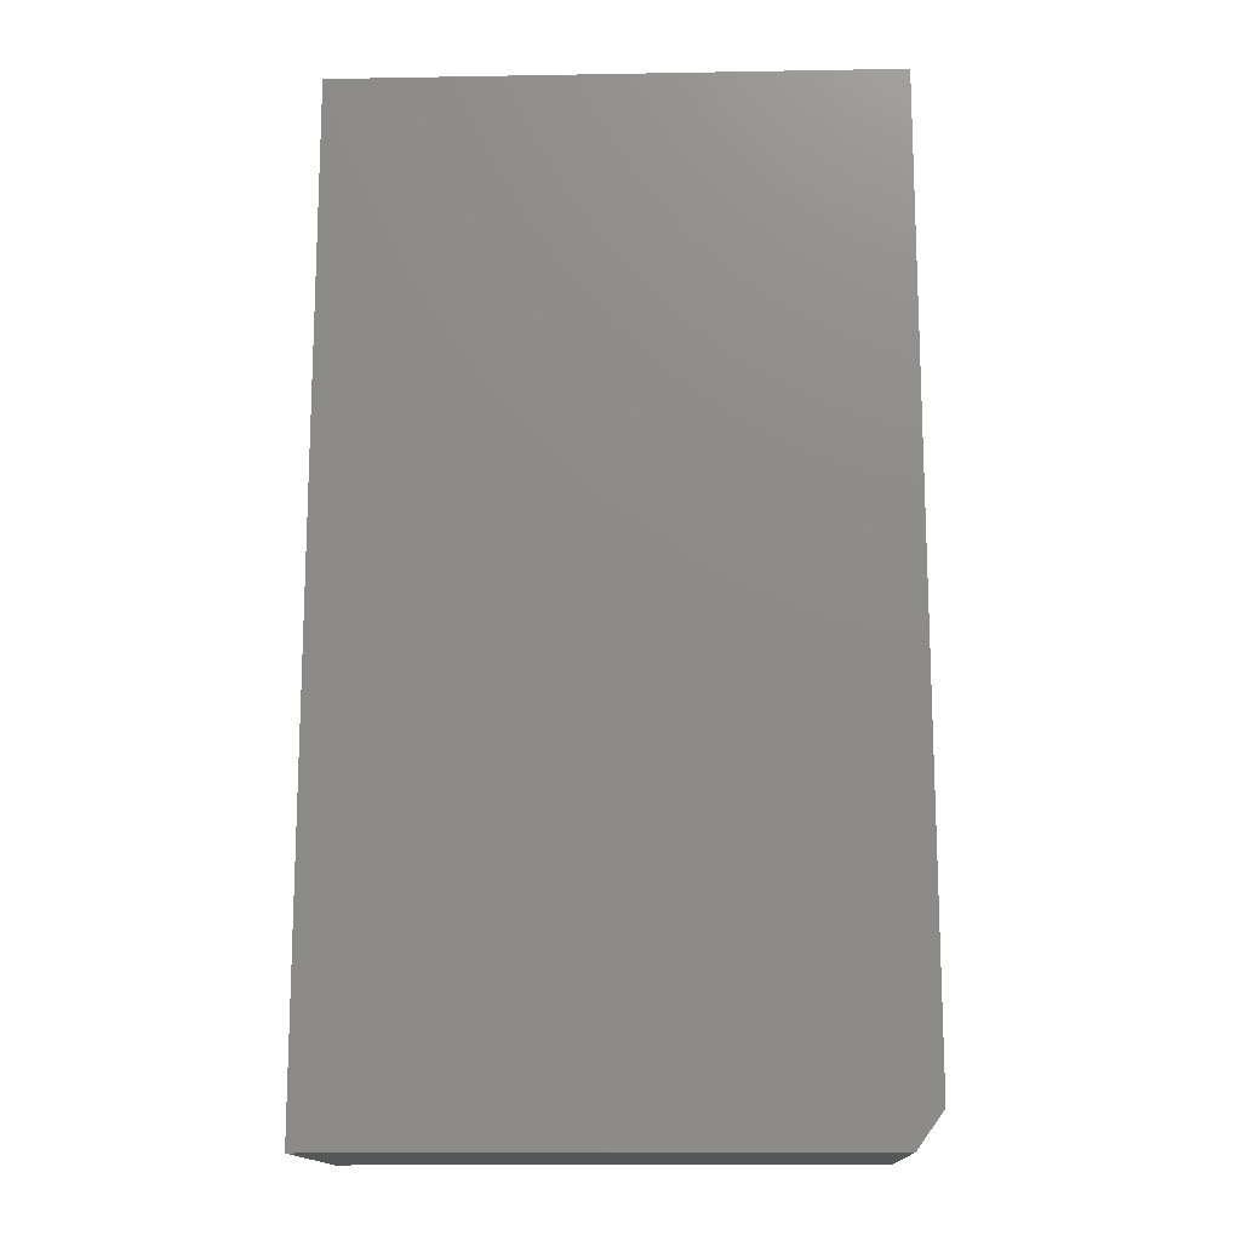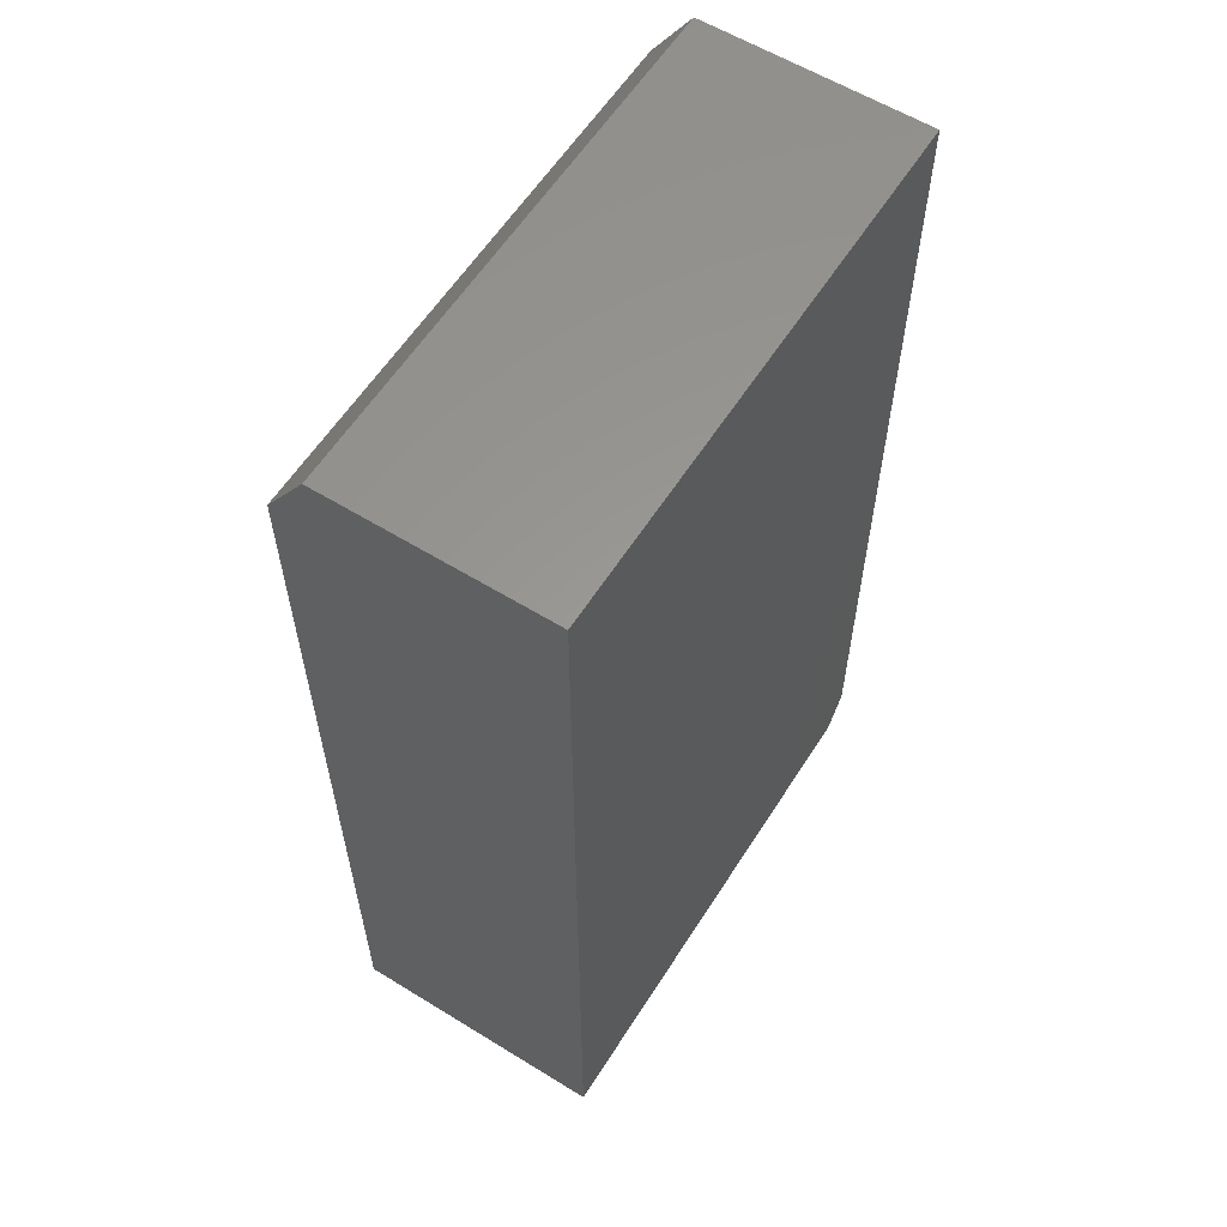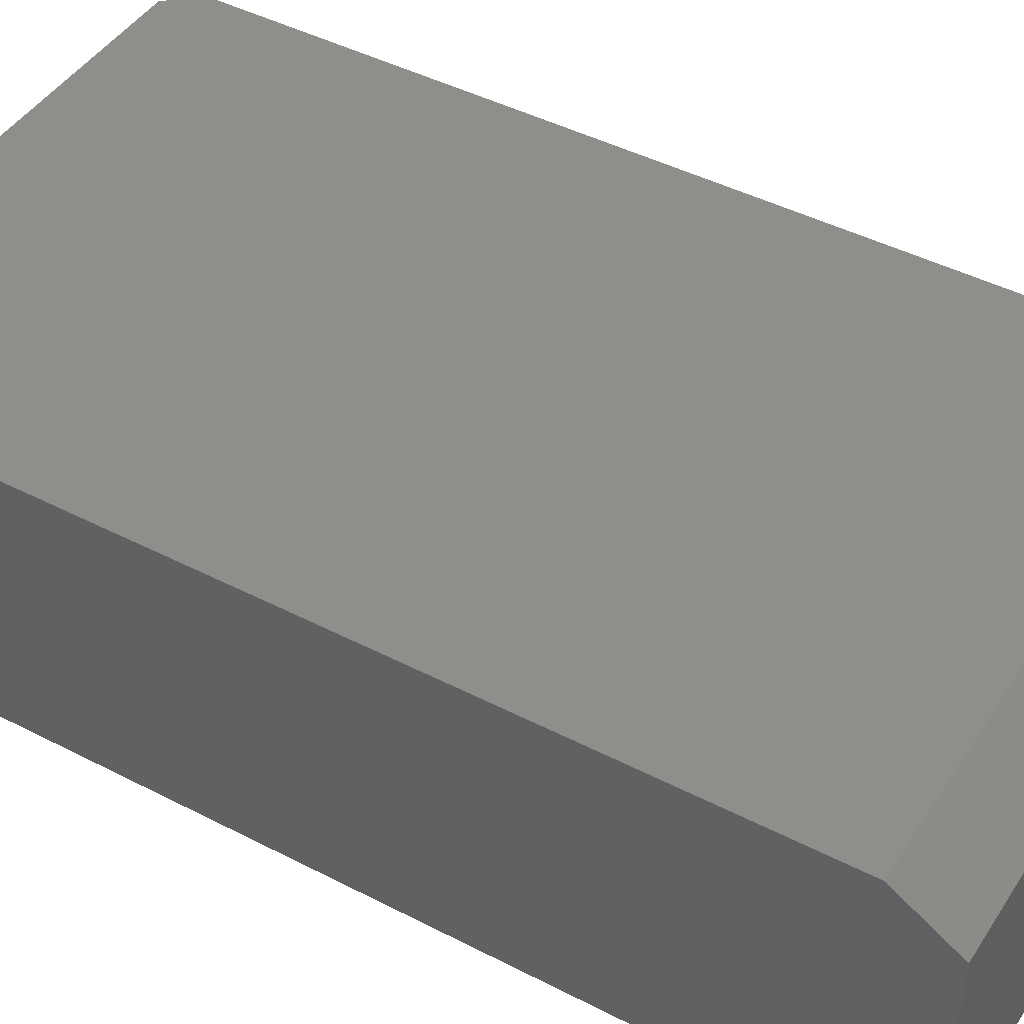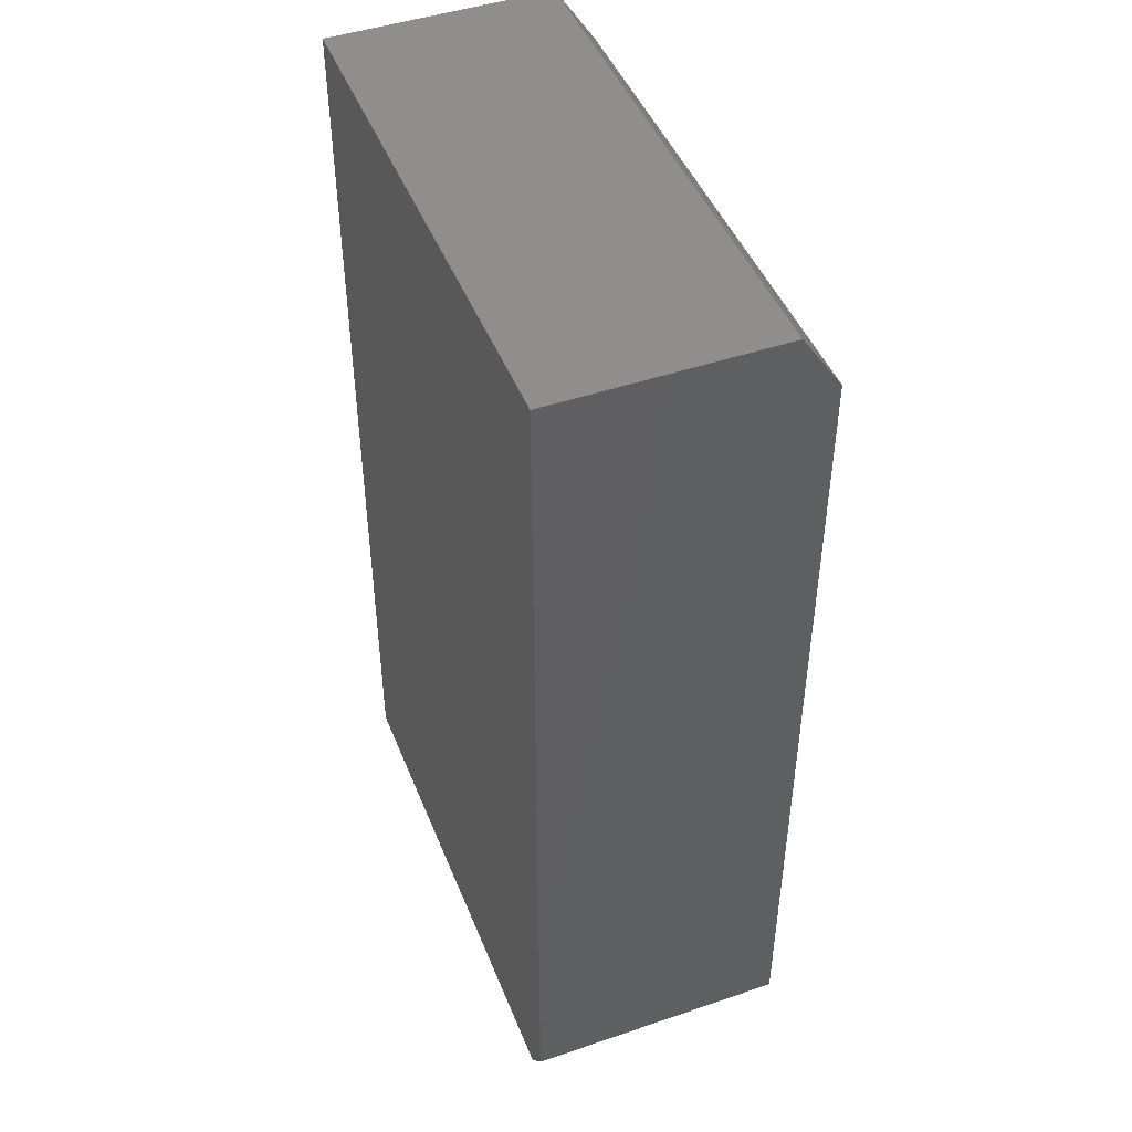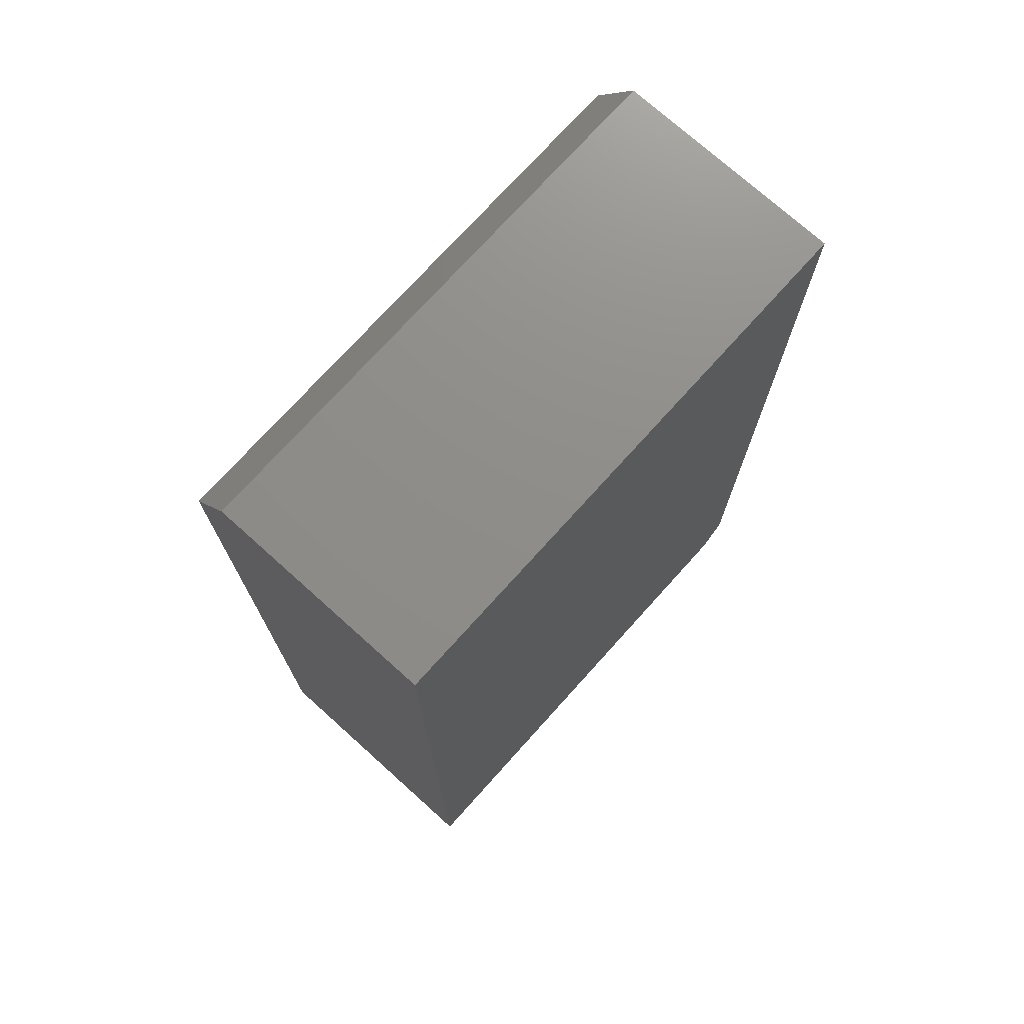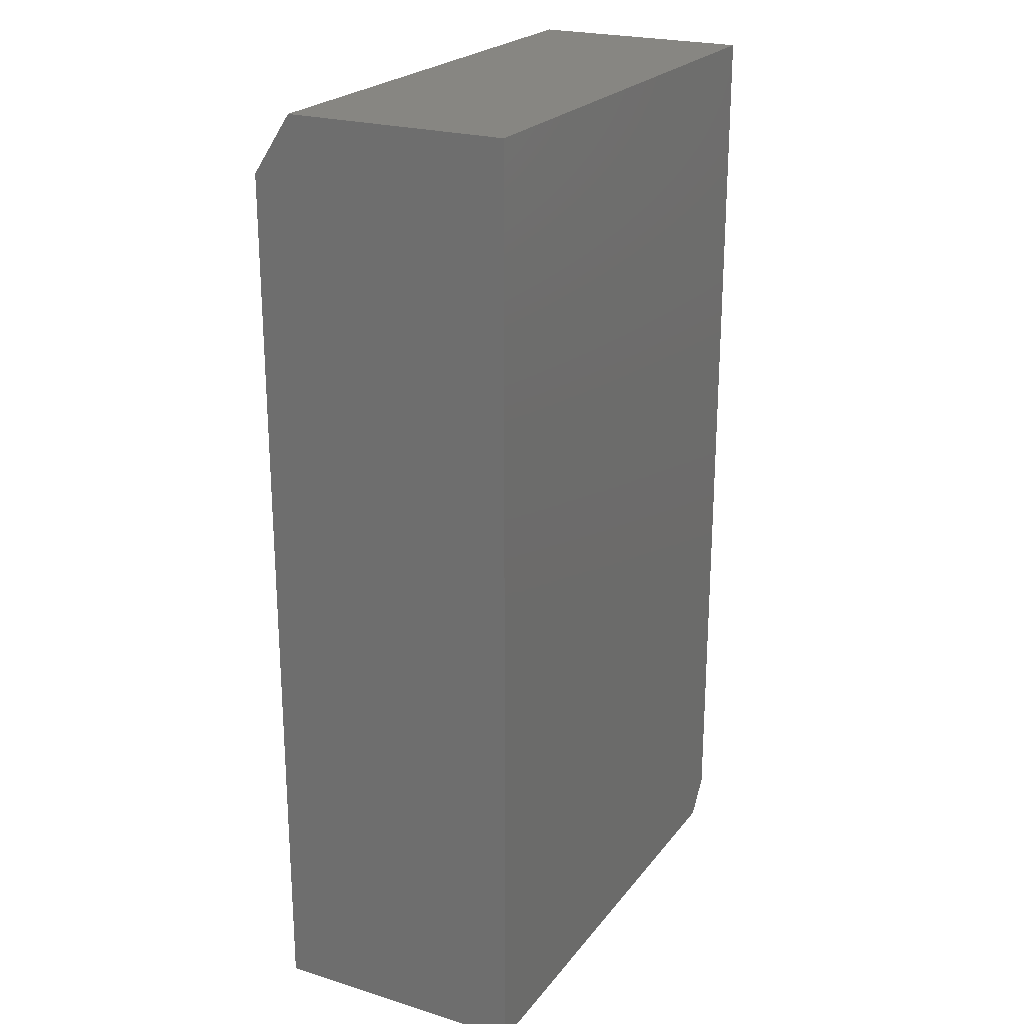
<metadata>
{"format":"stl","ext":"stl","renderer":"f3d","projection":"perspective","resolution":1024,"background":"white","views":[{"elev":-14.9,"azim":-177.9,"up":"+Y"},{"elev":59.4,"azim":122.3,"up":"+Y"},{"elev":44.8,"azim":121.0,"up":"+Z"},{"elev":46.3,"azim":-111.2,"up":"+Y"},{"elev":74.0,"azim":132.0,"up":"+Y"},{"elev":22.9,"azim":117.7,"up":"+Y"}]}
</metadata>
<code>
# stl→obj: 12 verts, 20 faces
v 0.4228 0.6562 0.4141
v -0.4141 0.6562 0.4141
v 0.4228 -0.75 0.4141
v -0.4141 -0.6953 0.4141
v -0.375 -0.75 0.4141
v -0.4141 -0.6953 0
v -0.4141 0.75 0
v -0.4141 0.75 0.3516
v -0.375 -0.75 0
v 0.4228 -0.75 0
v 0.4228 0.75 0
v 0.4228 0.75 0.3516
f 1 2 3
f 3 2 4
f 3 4 5
f 6 4 7
f 7 4 2
f 7 2 8
f 9 6 10
f 10 6 7
f 10 7 11
f 5 9 3
f 3 9 10
f 4 6 5
f 5 6 9
f 12 11 8
f 8 11 7
f 3 10 1
f 1 10 11
f 1 11 12
f 2 1 8
f 8 1 12

</code>
